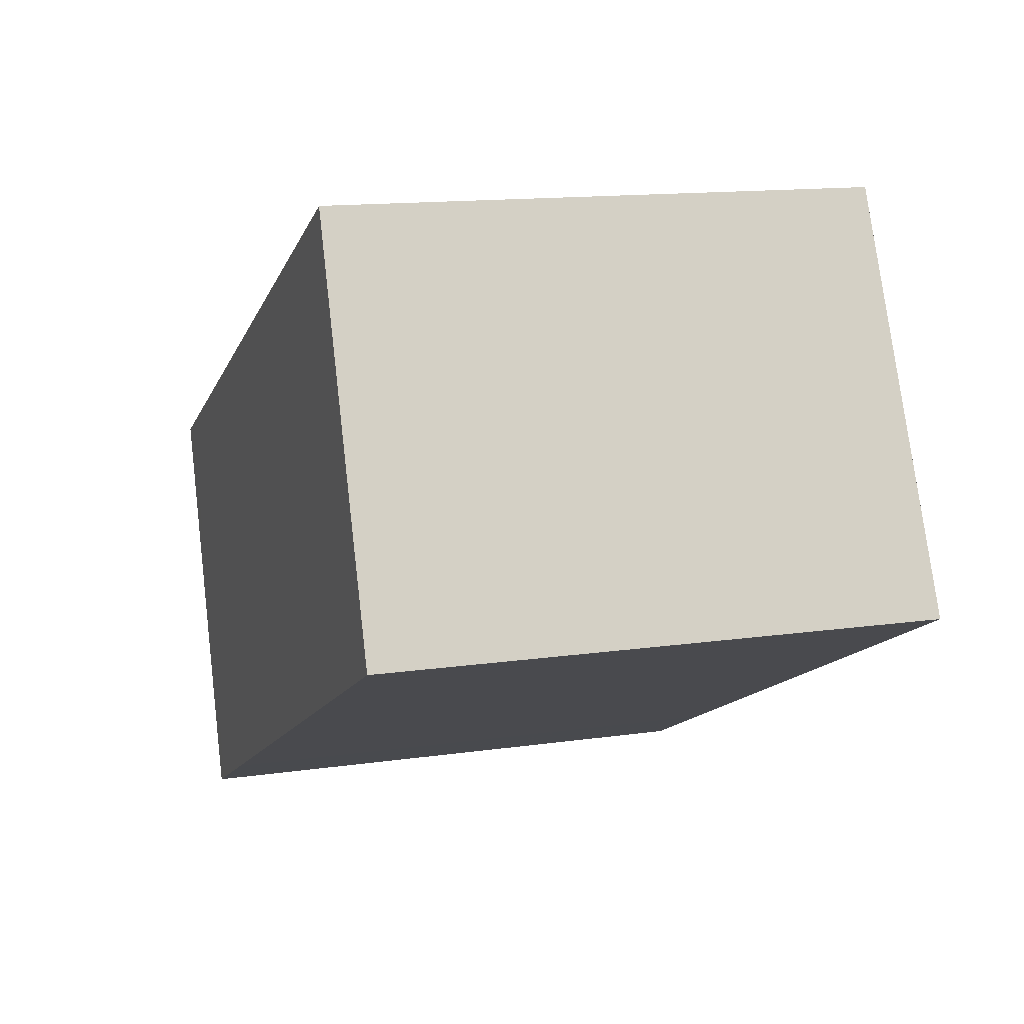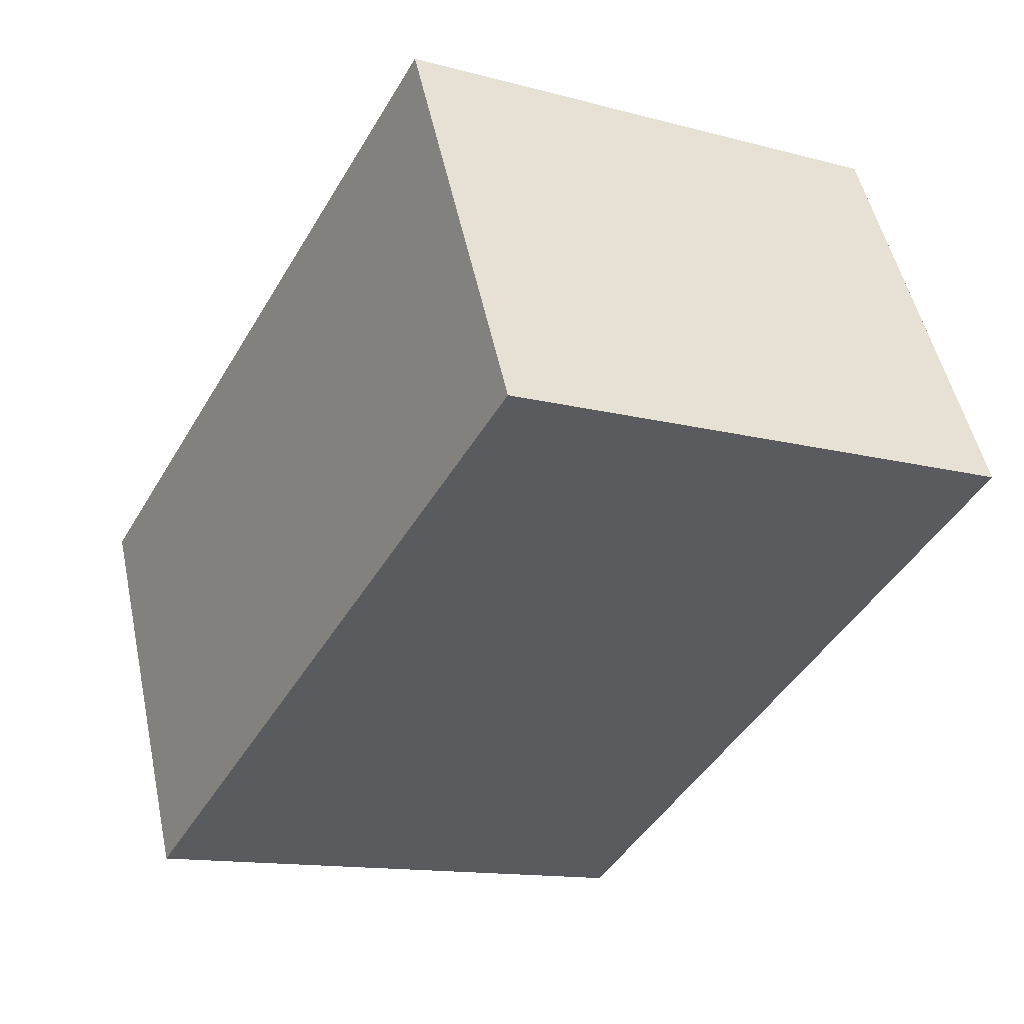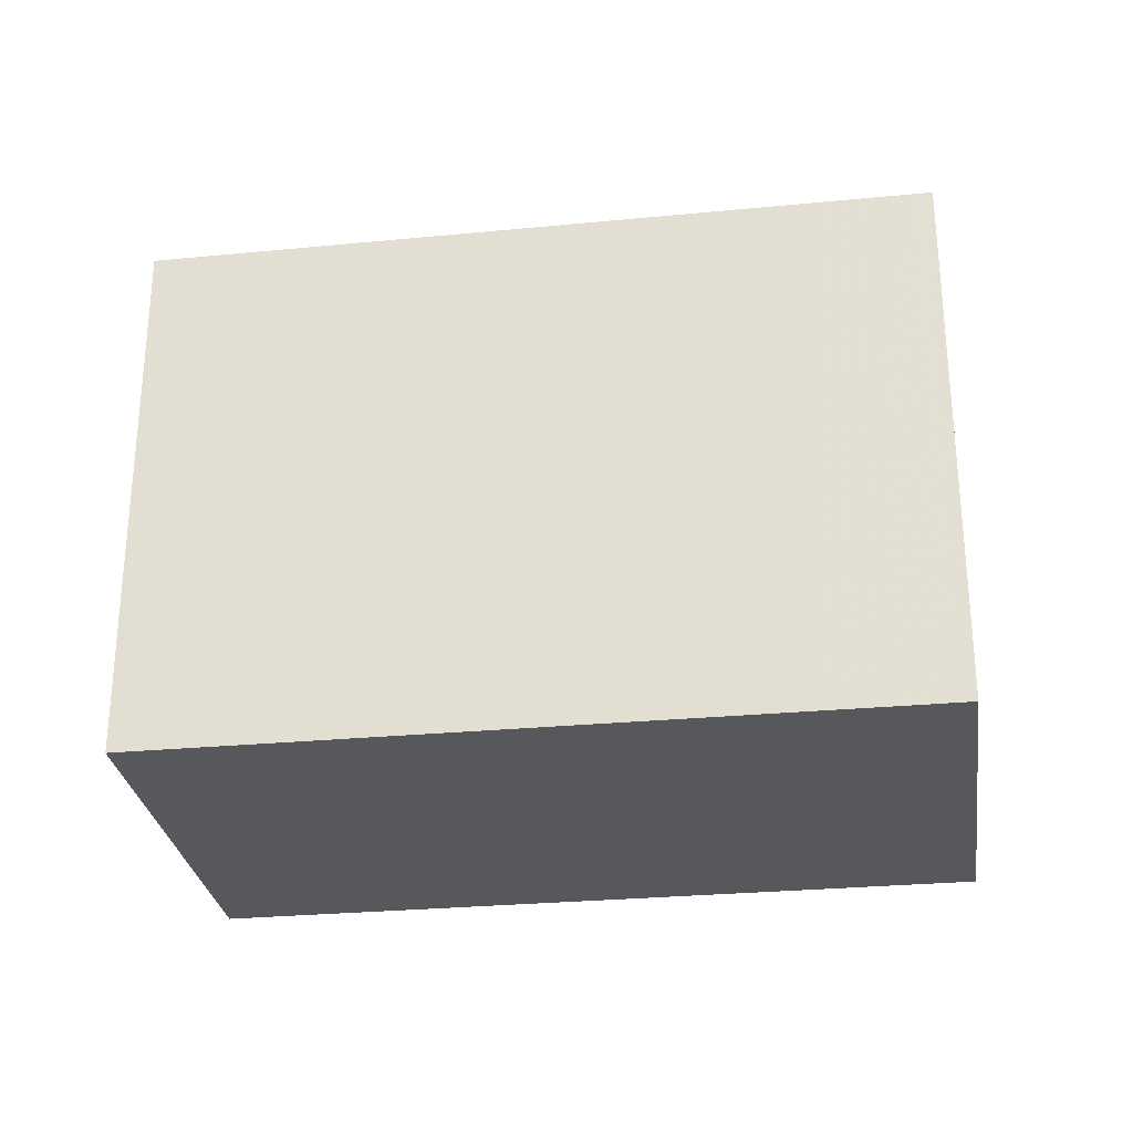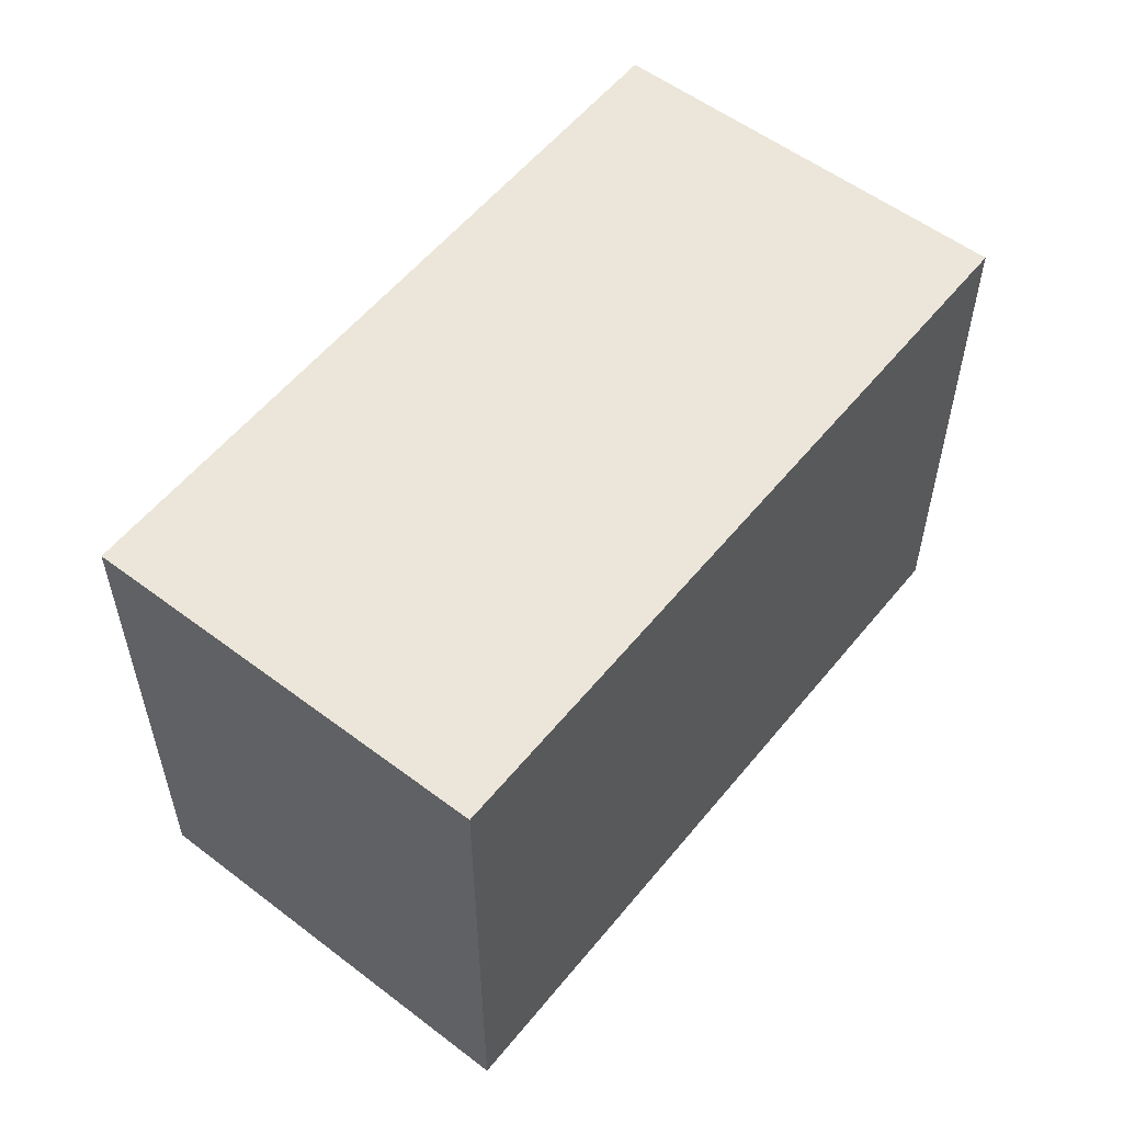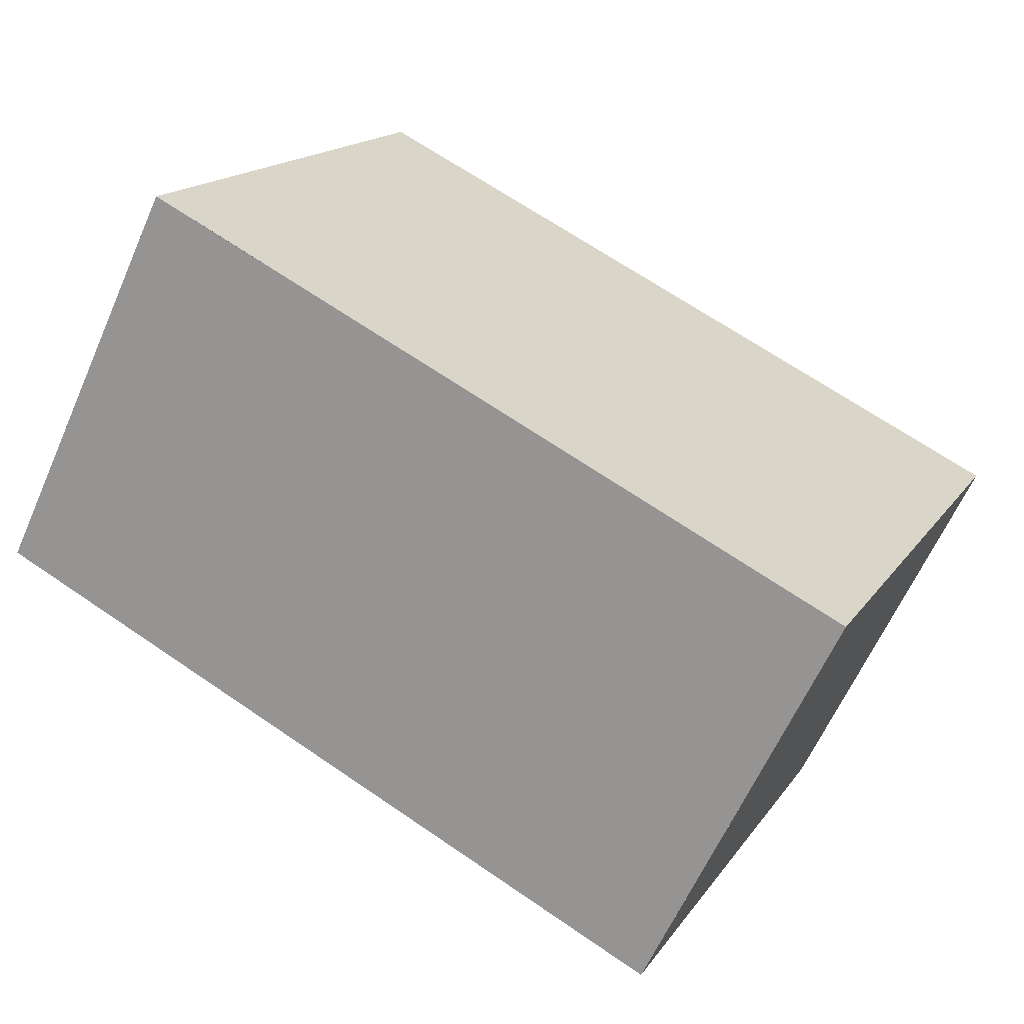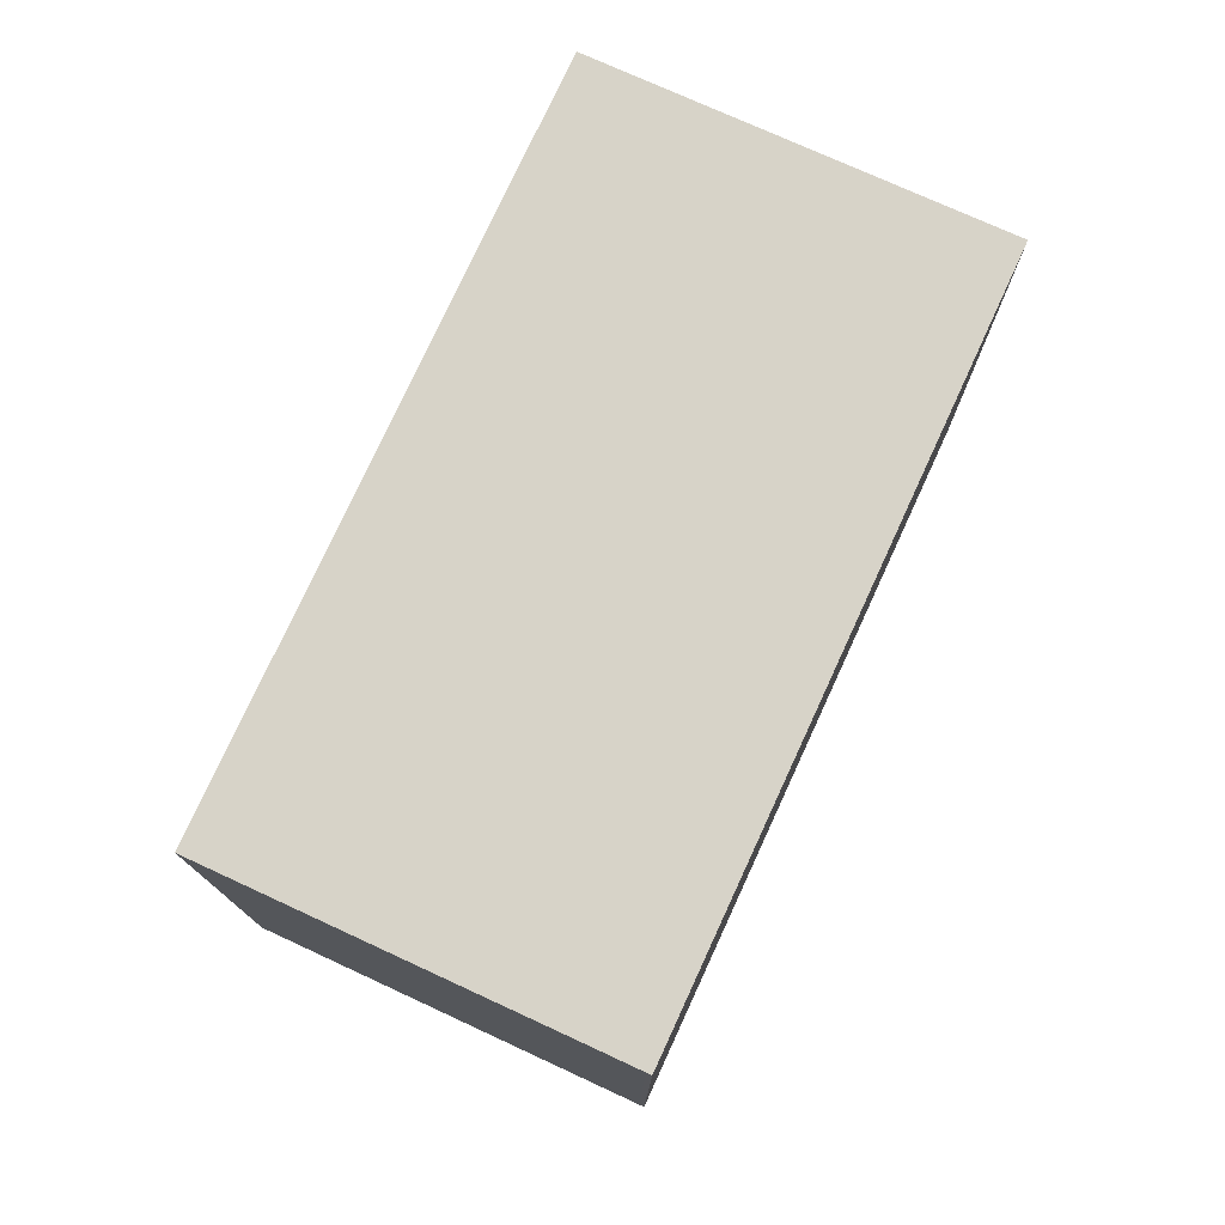
<metadata>
{"format":"obj","ext":"obj","renderer":"f3d","projection":"perspective","resolution":1024,"background":"white","views":[{"elev":13.9,"azim":72.1,"up":"+Y"},{"elev":-13.2,"azim":58.6,"up":"+Y"},{"elev":-28.7,"azim":-145.8,"up":"+Z"},{"elev":56.7,"azim":-25.2,"up":"+Z"},{"elev":16.5,"azim":-156.9,"up":"+Y"},{"elev":76.8,"azim":-39.1,"up":"+Z"}]}
</metadata>
<code>
v -1702 -2395 2.134
v -1700 -2394 2.121
v -1699 -2396 2.158
v -1702 -2397 2.171
v -1700 -2394 2.121
v -1699 -2396 2.158
v -1700 -2394 2.121
v -1700 -2394 2.121
v -1702 -2395 2.135
v -1699 -2395 2.151
v -1699 -2395 2.151
v -1702 -2397 2.164
v -1699 -2395 2.139
v -1699 -2395 2.139
v -1702 -2396 2.153
v -1702 -2395 2.132
v -1701 -2396 2.15
v -1701 -2396 2.162
v -1701 -2397 2.169
v -1702 -2395 2.132
v -1702 -2397 2.171
v -1701 -2397 2.169
v -1699 -2396 2.157
v -1699 -2396 2.157
v -1702 -2397 2.171
v -1701 -2397 2.171
v -1702 -2395 2.134
v -1702 -2395 2.134
v -1702 -2396 2.152
v -1702 -2397 2.164
v -1702 -2395 2.134
v -1702 -2395 2.134
v -1702 -2395 0
v -1702 -2395 0
v -1700 -2394 2.121
v -1700 -2394 2.121
v -1700 -2394 4.441e-16
v -1700 -2394 0
v -1699 -2396 2.158
v -1699 -2396 2.158
v -1699 -2396 0
v -1699 -2396 0
v -1702 -2397 2.171
v -1702 -2397 2.171
v -1702 -2397 0
v -1702 -2397 0
v -1700 -2394 2.121
v -1700 -2394 2.121
v -1700 -2394 0
v -1700 -2394 4.441e-16
v -1701 -2397 2.169
v -1699 -2396 2.158
v -1699 -2396 0
v -1701 -2397 0
v -1699 -2395 2.139
v -1700 -2394 2.121
v -1700 -2394 0
v -1699 -2395 0
v -1702 -2395 2.134
v -1702 -2395 2.135
v -1702 -2395 0
v -1702 -2395 0
v -1699 -2396 2.157
v -1699 -2395 2.151
v -1699 -2395 0
v -1699 -2396 0
v -1702 -2396 2.153
v -1702 -2397 2.164
v -1702 -2397 0
v -1702 -2396 0
v -1699 -2395 2.151
v -1699 -2395 2.139
v -1699 -2395 0
v -1699 -2395 0
v -1702 -2395 2.135
v -1702 -2396 2.153
v -1702 -2396 0
v -1702 -2395 0
v -1701 -2397 2.171
v -1701 -2397 2.169
v -1701 -2397 0
v -1701 -2397 0
v -1700 -2394 2.121
v -1702 -2395 2.132
v -1702 -2395 0
v -1700 -2394 0
v -1702 -2397 2.164
v -1702 -2397 2.171
v -1702 -2397 0
v -1702 -2397 0
v -1699 -2396 2.158
v -1699 -2396 2.157
v -1699 -2396 0
v -1699 -2396 0
v -1702 -2397 2.171
v -1701 -2397 2.171
v -1701 -2397 0
v -1702 -2397 0
v -1702 -2395 2.132
v -1702 -2395 2.134
v -1702 -2395 0
v -1702 -2395 0
v -1702 -2395 0
v -1700 -2394 0
v -1699 -2396 0
v -1702 -2397 0
f 26 4 21 25
f 24 3 6 23
f 7 5 2 8
f 28 9 1 27
f 14 11 10 13
f 30 12 15 29
f 13 7 8 14
f 29 15 9 28
f 16 7 13 17
f 17 13 10 18
f 23 6 19 22
f 20 5 7 16
f 25 21 12 30
f 23 10 11 24
f 22 18 10 23
f 25 22 19 26
f 27 20 16 28
f 29 17 18 30
f 28 16 17 29
f 30 18 22 25
f 32 33 34 31
f 36 37 38 35
f 40 41 42 39
f 44 45 46 43
f 48 49 50 47
f 52 53 54 51
f 56 57 58 55
f 60 61 62 59
f 64 65 66 63
f 68 69 70 67
f 72 73 74 71
f 76 77 78 75
f 80 81 82 79
f 84 85 86 83
f 88 89 90 87
f 92 93 94 91
f 96 97 98 95
f 100 101 102 99
f 104 105 106 103

</code>
